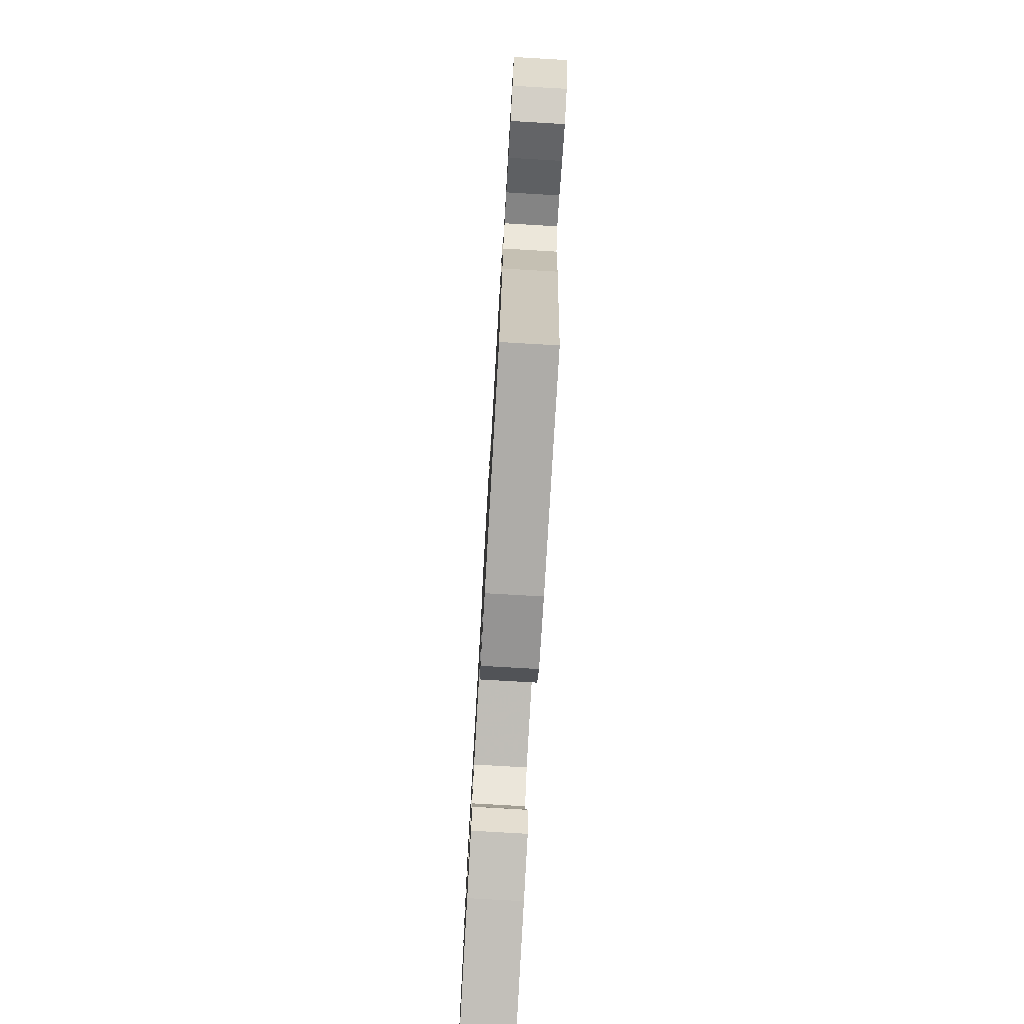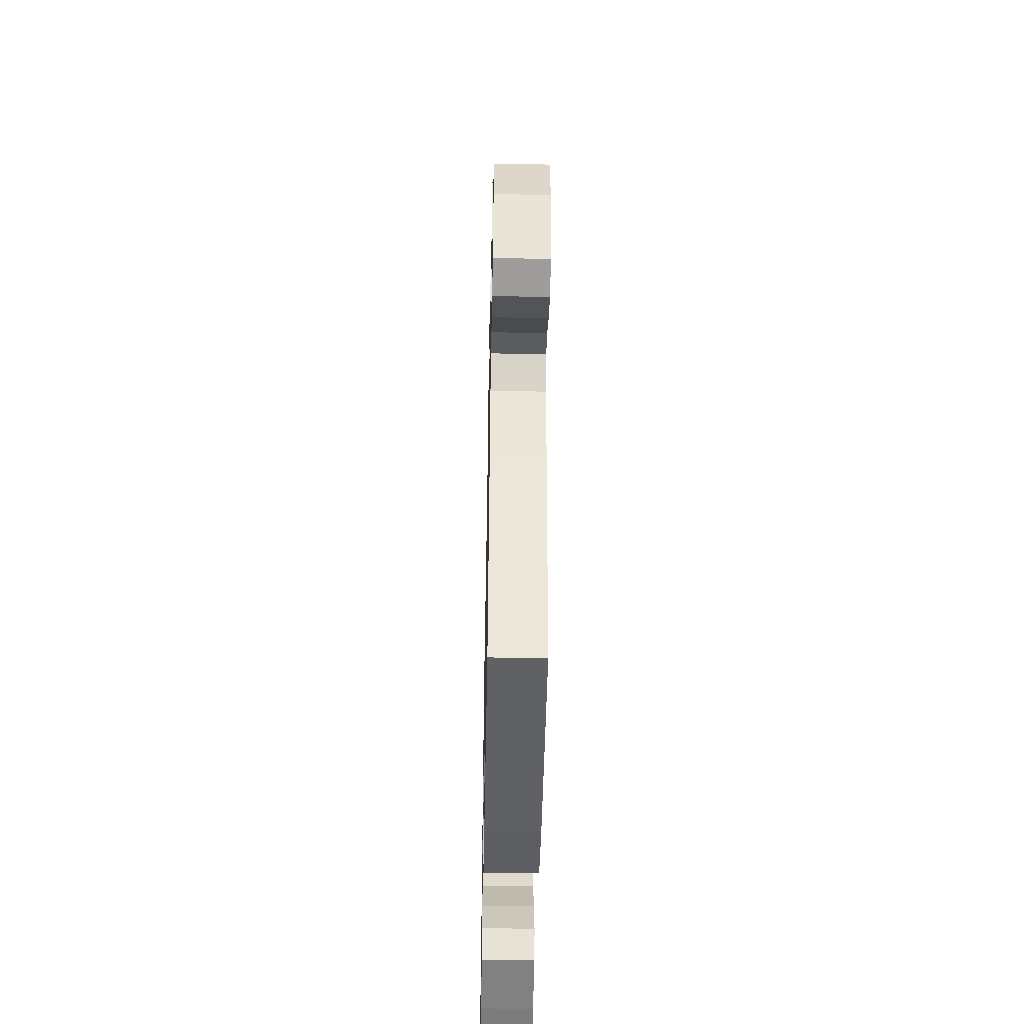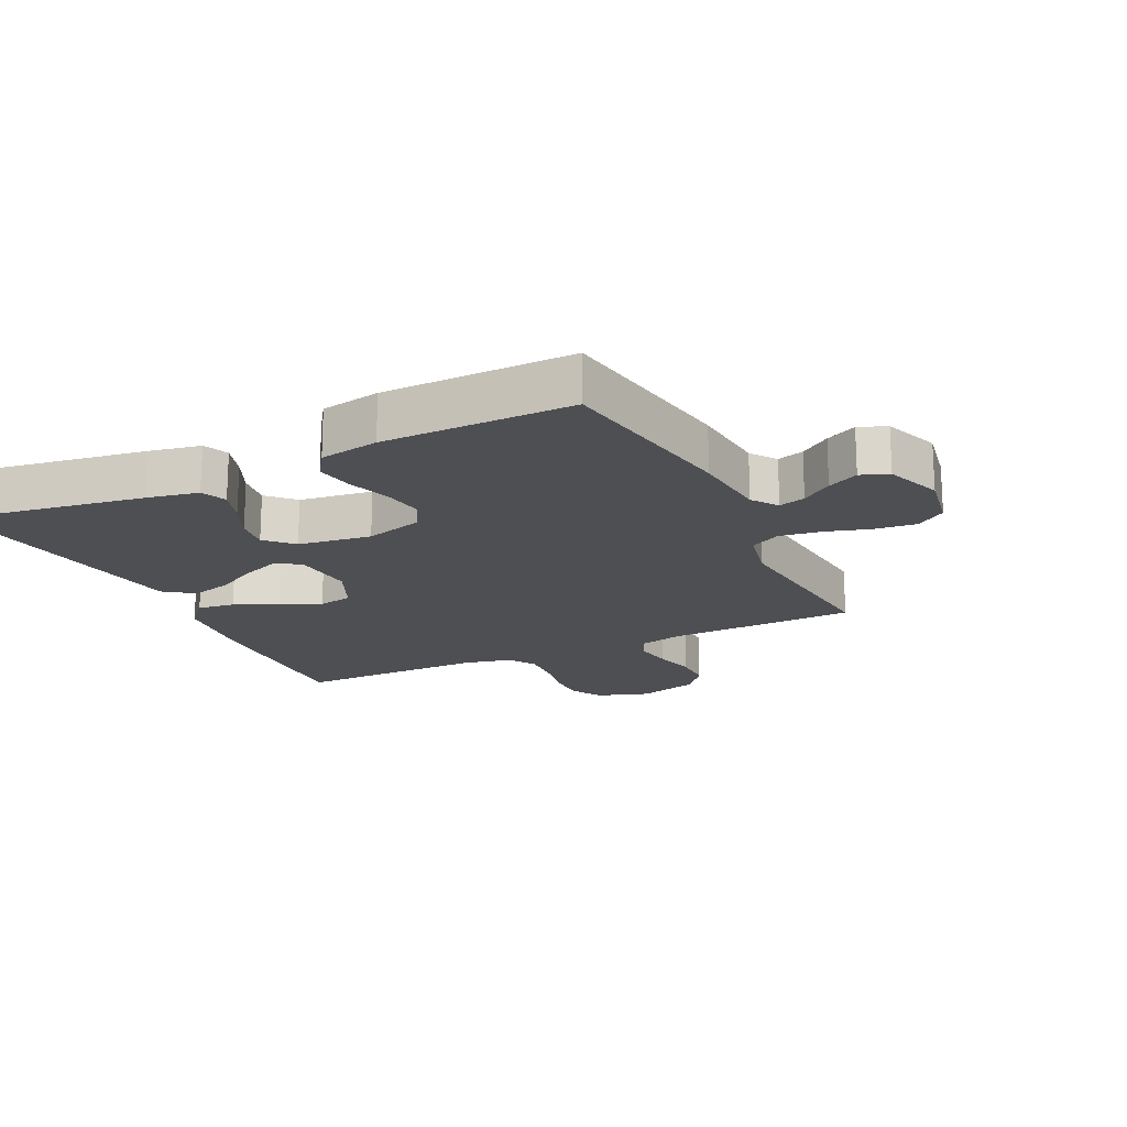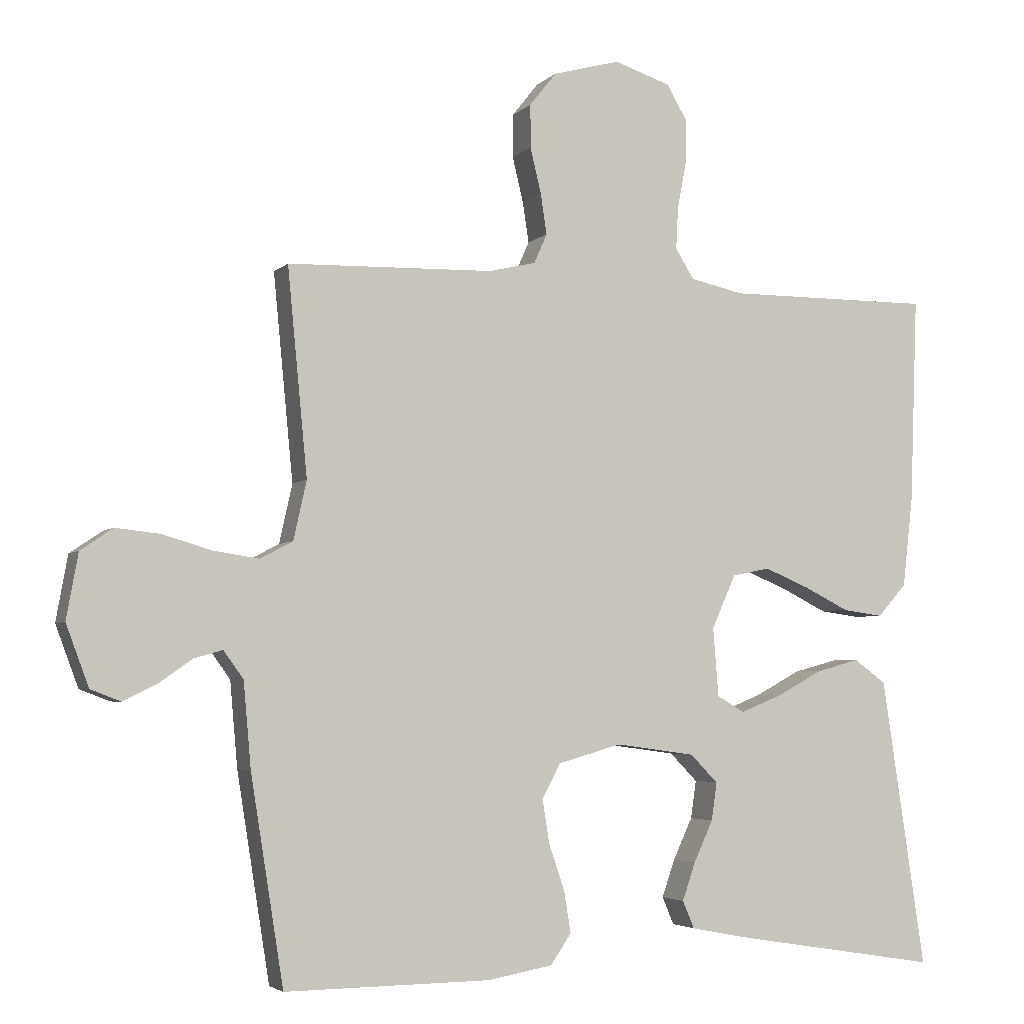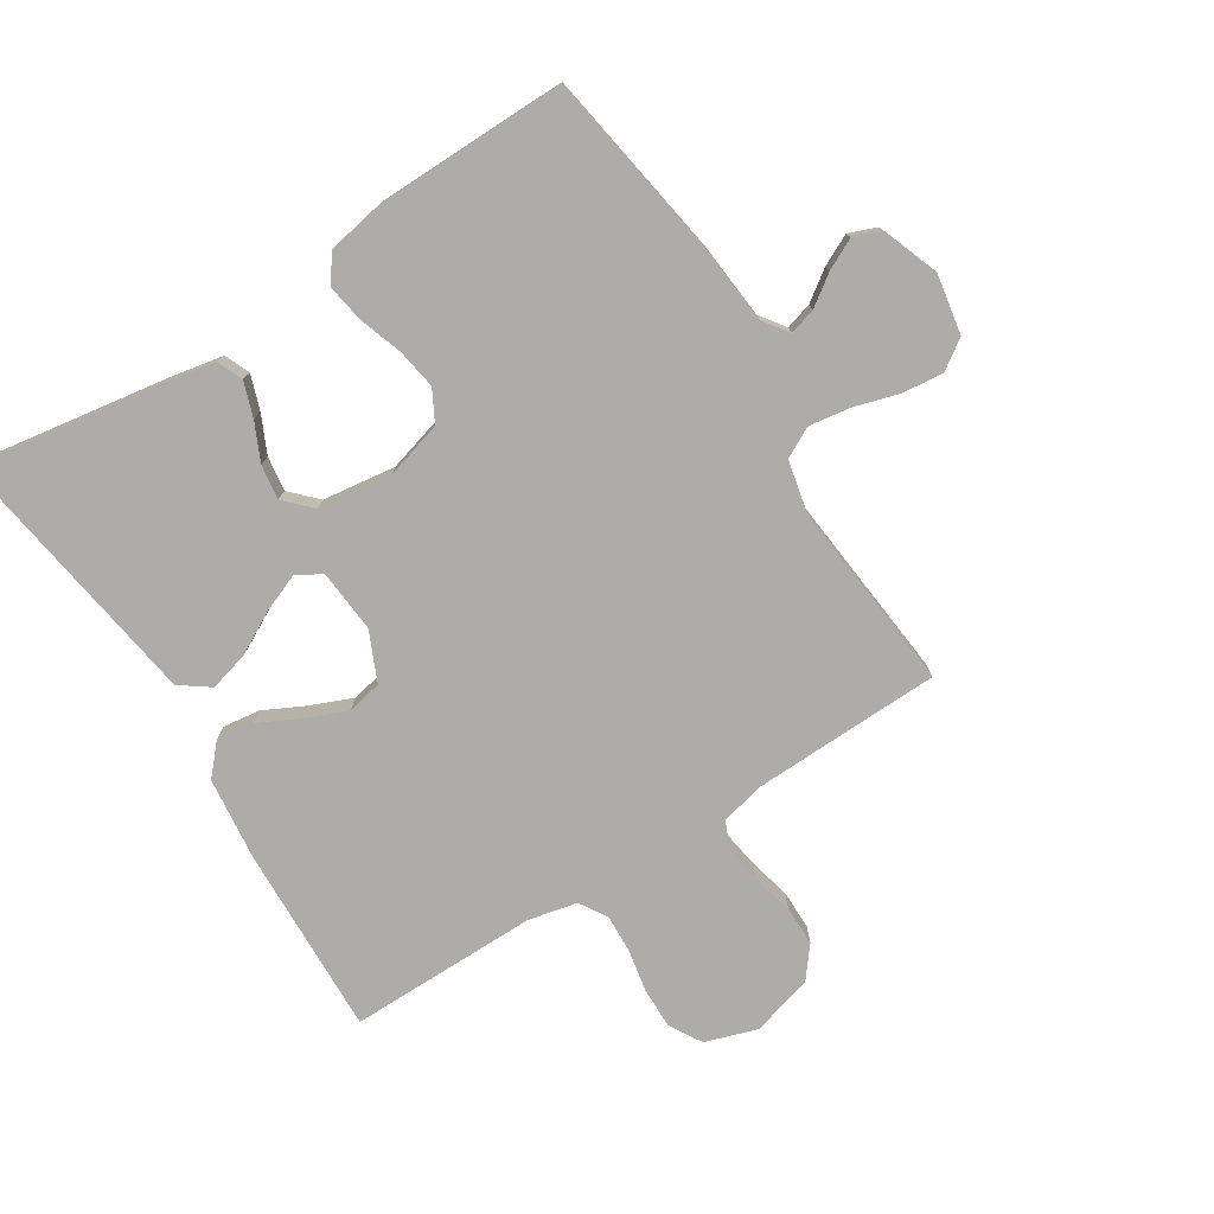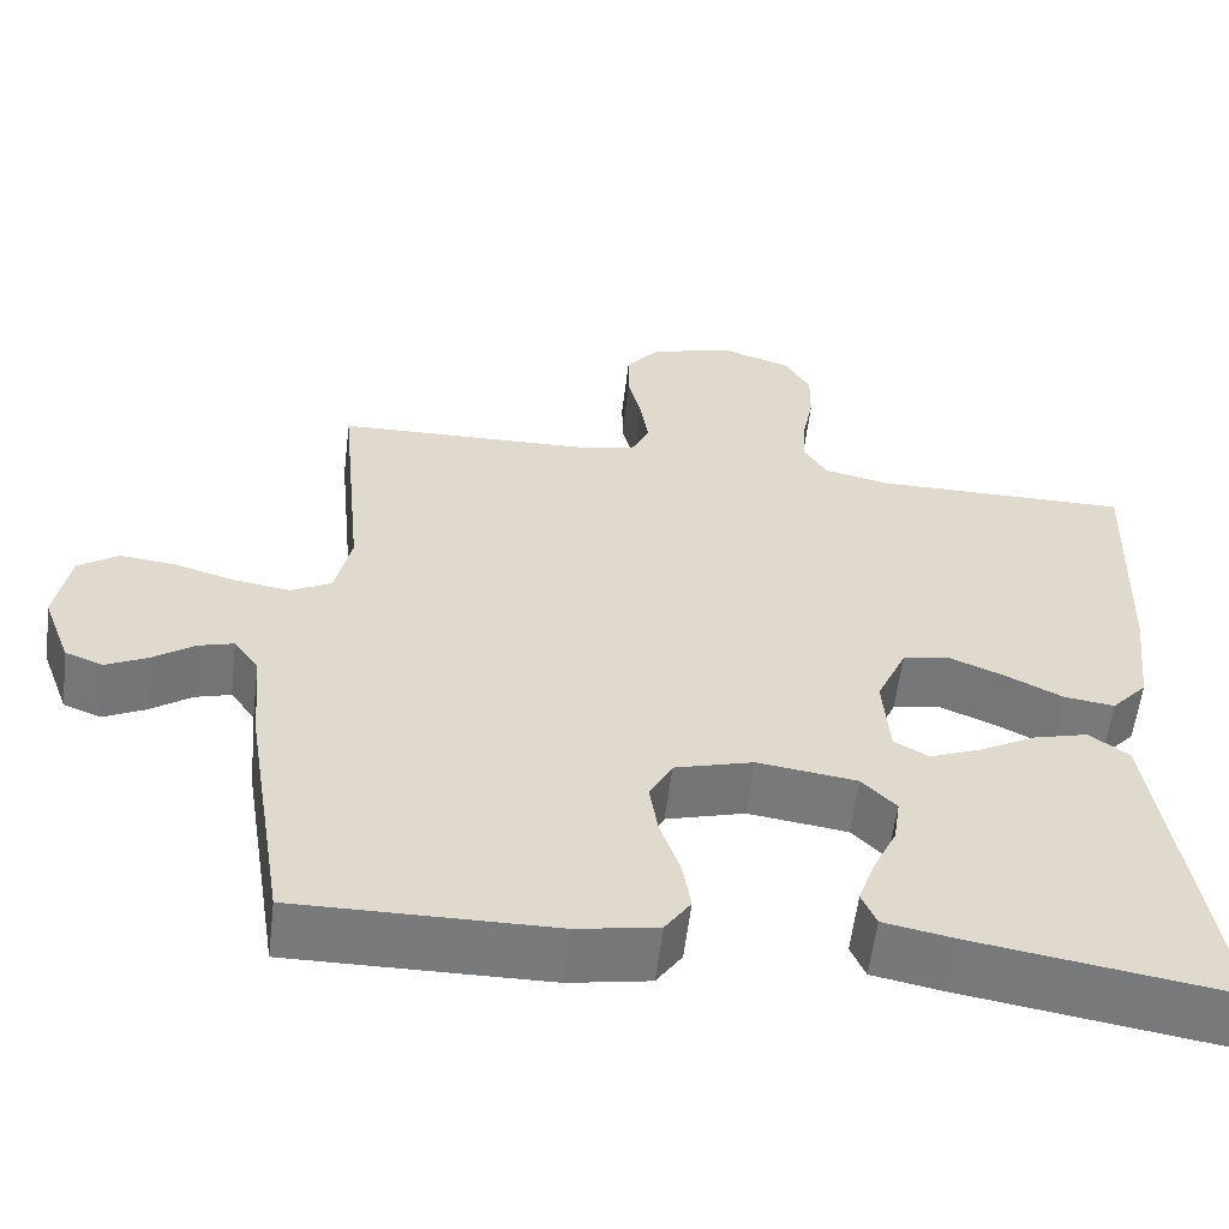
<metadata>
{"format":"obj","ext":"obj","renderer":"f3d","projection":"perspective","resolution":1024,"background":"white","views":[{"elev":-77.4,"azim":-93.3,"up":"+Z"},{"elev":-49.5,"azim":-91.1,"up":"+Z"},{"elev":-18.1,"azim":-154.2,"up":"+Y"},{"elev":-4.0,"azim":-21.5,"up":"+Z"},{"elev":-76.9,"azim":-147.6,"up":"+Y"},{"elev":-58.0,"azim":-6.9,"up":"+Z"}]}
</metadata>
<code>
v 0.5 0.07 0.5
v 0.489 0.07 0.2
v 0.474 0.07 0.068
v 0.432 0.07 0.021
v 0.373 0.07 0.029
v 0.307 0.07 0.062
v 0.242 0.07 0.089
v 0.187 0.07 0.078
v 0.152 0.07 0
v 0.16 0.07 -0.1
v 0.2 0.07 -0.123
v 0.26 0.07 -0.099
v 0.327 0.07 -0.063
v 0.39 0.07 -0.046
v 0.437 0.07 -0.08
v 0.455 0.07 -0.2
v 0.5 0.07 -0.5
v 0.2 0.07 -0.452
v 0.118 0.07 -0.436
v 0.101 0.07 -0.396
v 0.12 0.07 -0.341
v 0.148 0.07 -0.281
v 0.156 0.07 -0.226
v 0.116 0.07 -0.185
v 0 0.07 -0.169
v -0.092 0.07 -0.195
v -0.119 0.07 -0.245
v -0.109 0.07 -0.308
v -0.086 0.07 -0.376
v -0.076 0.07 -0.436
v -0.106 0.07 -0.48
v -0.2 0.07 -0.497
v -0.5 0.07 -0.5
v -0.548 0.07 -0.2
v -0.559 0.07 -0.076
v -0.588 0.07 -0.036
v -0.63 0.07 -0.048
v -0.678 0.07 -0.082
v -0.727 0.07 -0.106
v -0.771 0.07 -0.089
v -0.804 0.07 0
v -0.787 0.07 0.095
v -0.74 0.07 0.127
v -0.675 0.07 0.12
v -0.604 0.07 0.099
v -0.538 0.07 0.089
v -0.49 0.07 0.114
v -0.471 0.07 0.2
v -0.5 0.07 0.5
v -0.2 0.07 0.508
v -0.131 0.07 0.524
v -0.112 0.07 0.567
v -0.121 0.07 0.626
v -0.137 0.07 0.692
v -0.137 0.07 0.755
v -0.098 0.07 0.804
v 0 0.07 0.831
v 0.082 0.07 0.804
v 0.112 0.07 0.753
v 0.111 0.07 0.688
v 0.098 0.07 0.62
v 0.095 0.07 0.56
v 0.122 0.07 0.516
v 0.2 0.07 0.499
v 0.5 0 0.5
v 0.489 0 0.2
v 0.474 0 0.068
v 0.432 0 0.021
v 0.373 0 0.029
v 0.307 0 0.062
v 0.242 0 0.089
v 0.187 0 0.078
v 0.152 0 0
v 0.16 0 -0.1
v 0.2 0 -0.123
v 0.26 0 -0.099
v 0.327 0 -0.063
v 0.39 0 -0.046
v 0.437 0 -0.08
v 0.455 0 -0.2
v 0.5 0 -0.5
v 0.2 0 -0.452
v 0.118 0 -0.436
v 0.101 0 -0.396
v 0.12 0 -0.341
v 0.148 0 -0.281
v 0.156 0 -0.226
v 0.116 0 -0.185
v 0 0 -0.169
v -0.092 0 -0.195
v -0.119 0 -0.245
v -0.109 0 -0.308
v -0.086 0 -0.376
v -0.076 0 -0.436
v -0.106 0 -0.48
v -0.2 0 -0.497
v -0.5 0 -0.5
v -0.548 0 -0.2
v -0.559 0 -0.076
v -0.588 0 -0.036
v -0.63 0 -0.048
v -0.678 0 -0.082
v -0.727 0 -0.106
v -0.771 0 -0.089
v -0.804 0 0
v -0.787 0 0.095
v -0.74 0 0.127
v -0.675 0 0.12
v -0.604 0 0.099
v -0.538 0 0.089
v -0.49 0 0.114
v -0.471 0 0.2
v -0.5 0 0.5
v -0.2 0 0.508
v -0.131 0 0.524
v -0.112 0 0.567
v -0.121 0 0.626
v -0.137 0 0.692
v -0.137 0 0.755
v -0.098 0 0.804
v 0 0 0.831
v 0.082 0 0.804
v 0.112 0 0.753
v 0.111 0 0.688
v 0.098 0 0.62
v 0.095 0 0.56
v 0.122 0 0.516
v 0.2 0 0.499
f 59 60 61
f 58 59 61
f 57 58 61
f 56 57 61
f 55 56 61
f 54 55 61
f 53 54 61
f 52 53 61 62
f 51 52 62 63
f 48 49 50
f 51 63 64
f 50 51 64
f 48 50 64
f 47 48 64
f 43 44 45
f 42 43 45
f 41 42 45
f 40 41 45
f 39 40 45
f 38 39 45
f 37 38 45
f 36 37 45 46
f 35 36 46 47
f 34 35 47
f 33 34 47
f 32 33 47
f 31 32 47
f 30 31 47
f 29 30 47
f 28 29 47
f 20 21 22
f 19 20 22
f 18 19 22
f 17 18 22
f 16 17 22
f 16 22 23
f 15 16 23
f 14 15 23
f 13 14 23
f 12 13 23
f 11 12 23 24
f 4 5 6
f 3 4 6
f 2 3 6
f 1 2 6
f 64 1 6
f 64 6 7
f 47 64 7 8
f 27 28 47
f 26 27 47
f 47 8 9
f 26 47 9
f 25 26 9
f 10 11 24 25
f 9 10 25
f 125 124 123
f 125 123 122
f 125 122 121
f 125 121 120
f 125 120 119
f 125 119 118
f 125 118 117
f 126 125 117 116
f 127 126 116 115
f 114 113 112
f 128 127 115
f 128 115 114
f 128 114 112
f 128 112 111
f 109 108 107
f 109 107 106
f 109 106 105
f 109 105 104
f 109 104 103
f 109 103 102
f 109 102 101
f 110 109 101 100
f 111 110 100 99
f 111 99 98
f 111 98 97
f 111 97 96
f 111 96 95
f 111 95 94
f 111 94 93
f 111 93 92
f 86 85 84
f 86 84 83
f 86 83 82
f 86 82 81
f 86 81 80
f 87 86 80
f 87 80 79
f 87 79 78
f 87 78 77
f 87 77 76
f 88 87 76 75
f 70 69 68
f 70 68 67
f 70 67 66
f 70 66 65
f 70 65 128
f 71 70 128
f 72 71 128 111
f 111 92 91
f 111 91 90
f 73 72 111
f 73 111 90
f 73 90 89
f 89 88 75 74
f 89 74 73
f 1 65 66 2
f 2 66 67 3
f 3 67 68 4
f 4 68 69 5
f 5 69 70 6
f 6 70 71 7
f 7 71 72 8
f 8 72 73 9
f 9 73 74 10
f 10 74 75 11
f 11 75 76 12
f 12 76 77 13
f 13 77 78 14
f 14 78 79 15
f 15 79 80 16
f 16 80 81 17
f 17 81 82 18
f 18 82 83 19
f 19 83 84 20
f 20 84 85 21
f 21 85 86 22
f 22 86 87 23
f 23 87 88 24
f 24 88 89 25
f 25 89 90 26
f 26 90 91 27
f 27 91 92 28
f 28 92 93 29
f 29 93 94 30
f 30 94 95 31
f 31 95 96 32
f 32 96 97 33
f 33 97 98 34
f 34 98 99 35
f 35 99 100 36
f 36 100 101 37
f 37 101 102 38
f 38 102 103 39
f 39 103 104 40
f 40 104 105 41
f 41 105 106 42
f 42 106 107 43
f 43 107 108 44
f 44 108 109 45
f 45 109 110 46
f 46 110 111 47
f 47 111 112 48
f 48 112 113 49
f 49 113 114 50
f 50 114 115 51
f 51 115 116 52
f 52 116 117 53
f 53 117 118 54
f 54 118 119 55
f 55 119 120 56
f 56 120 121 57
f 57 121 122 58
f 58 122 123 59
f 59 123 124 60
f 60 124 125 61
f 61 125 126 62
f 62 126 127 63
f 63 127 128 64
f 64 128 65 1

</code>
